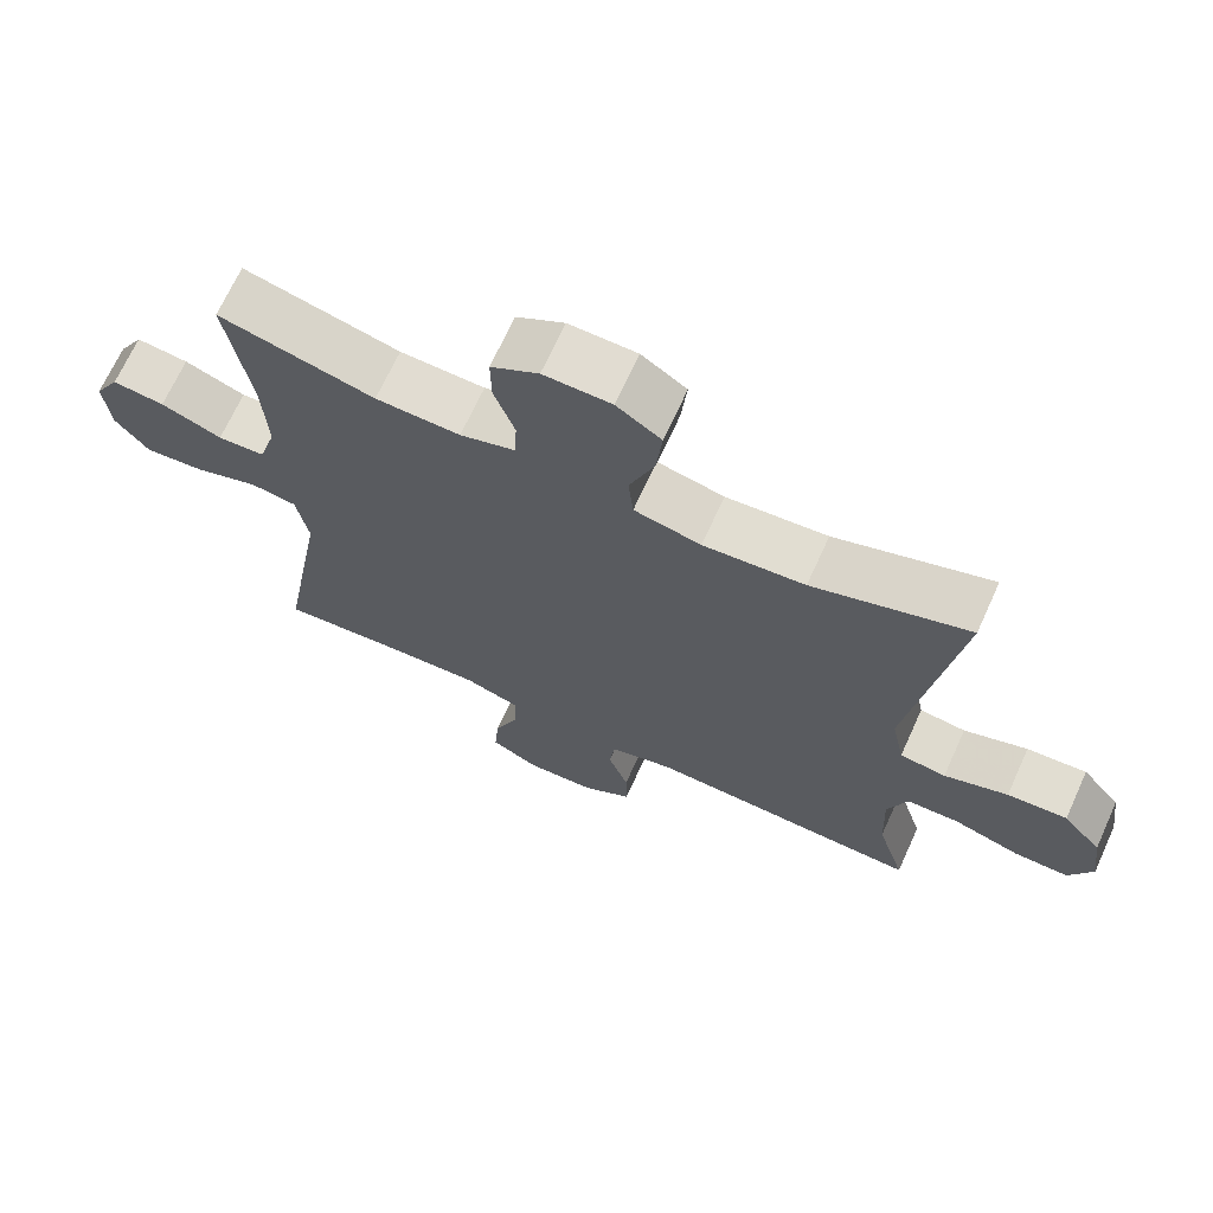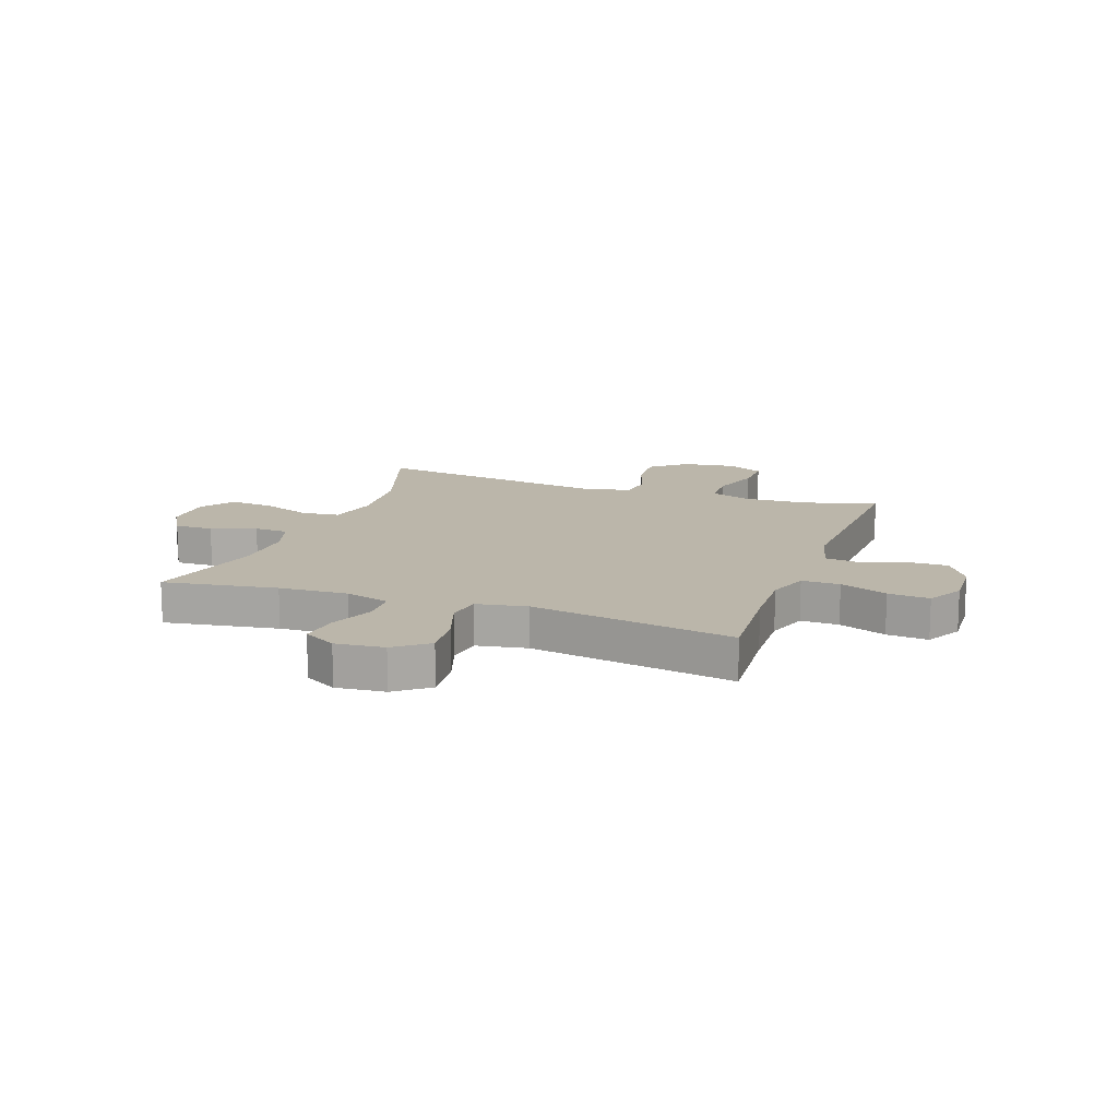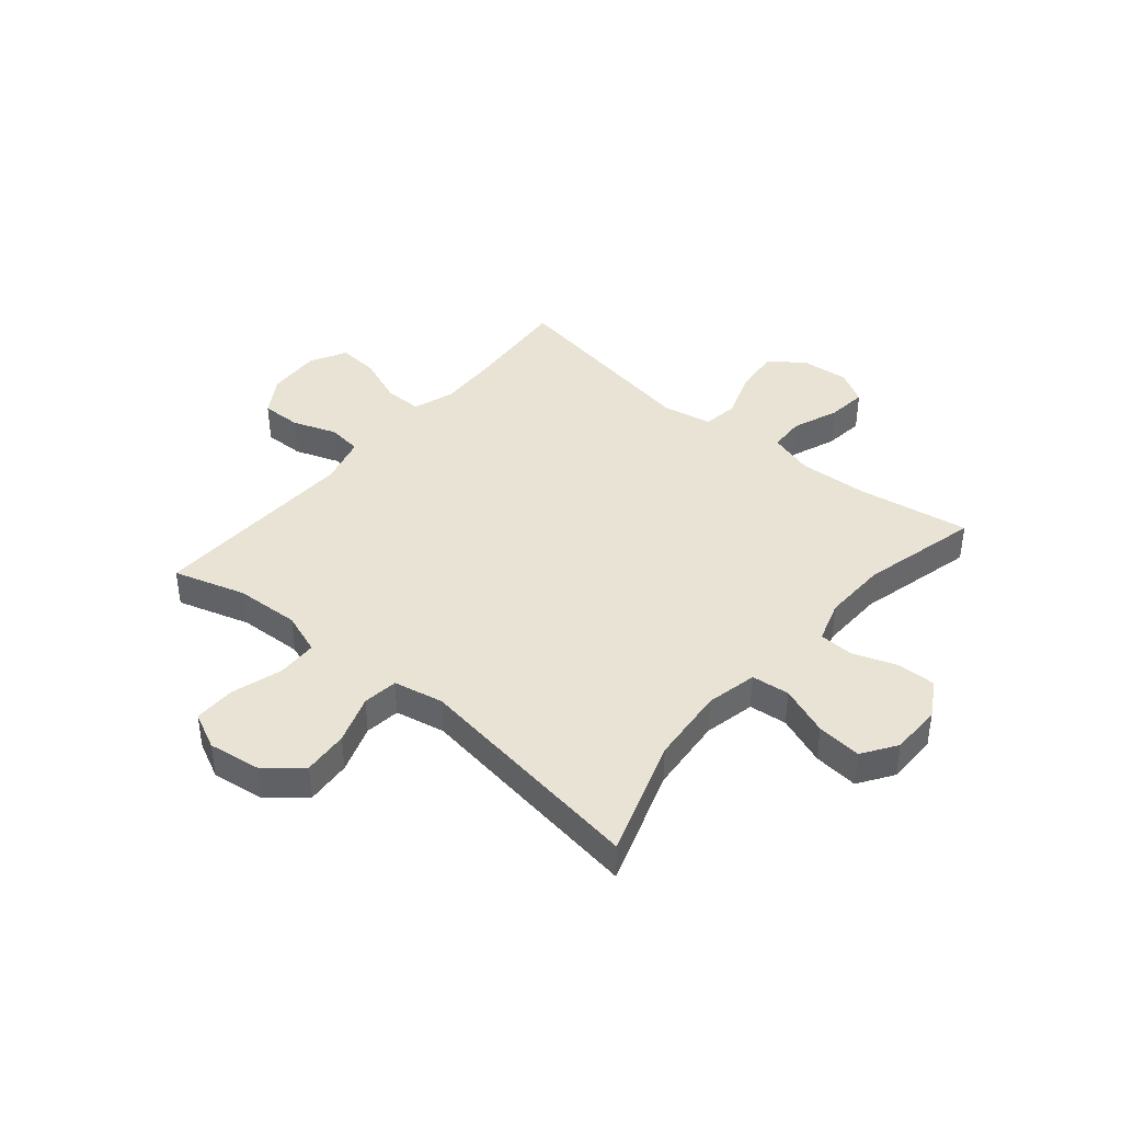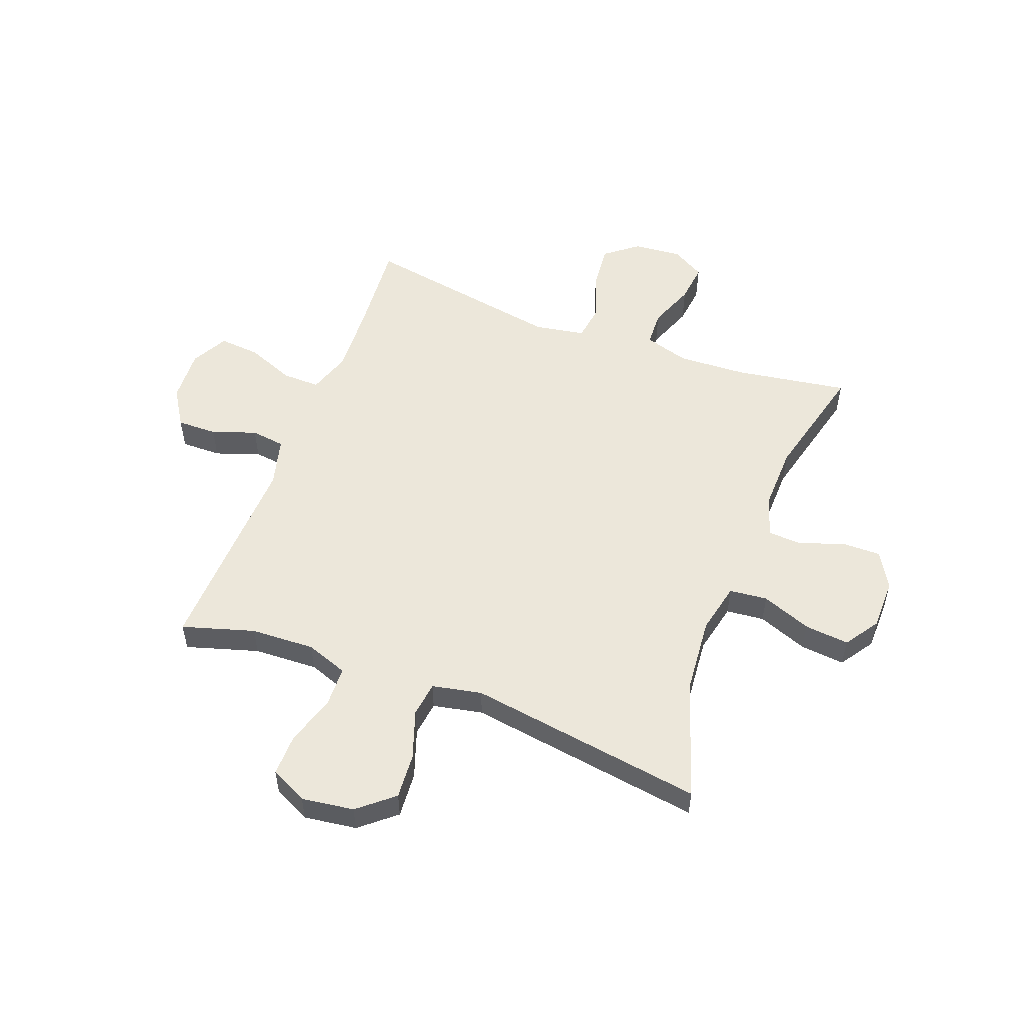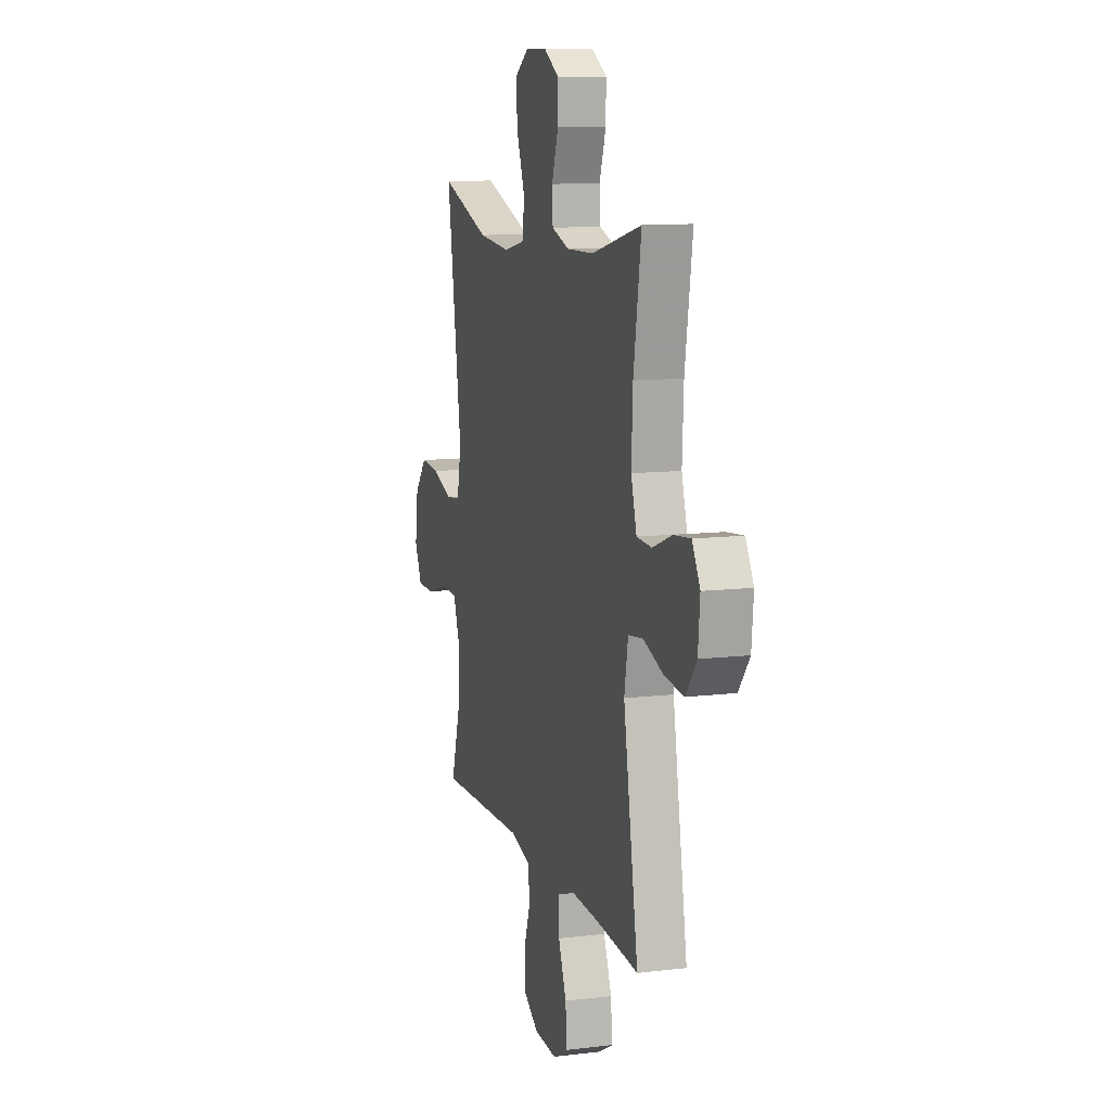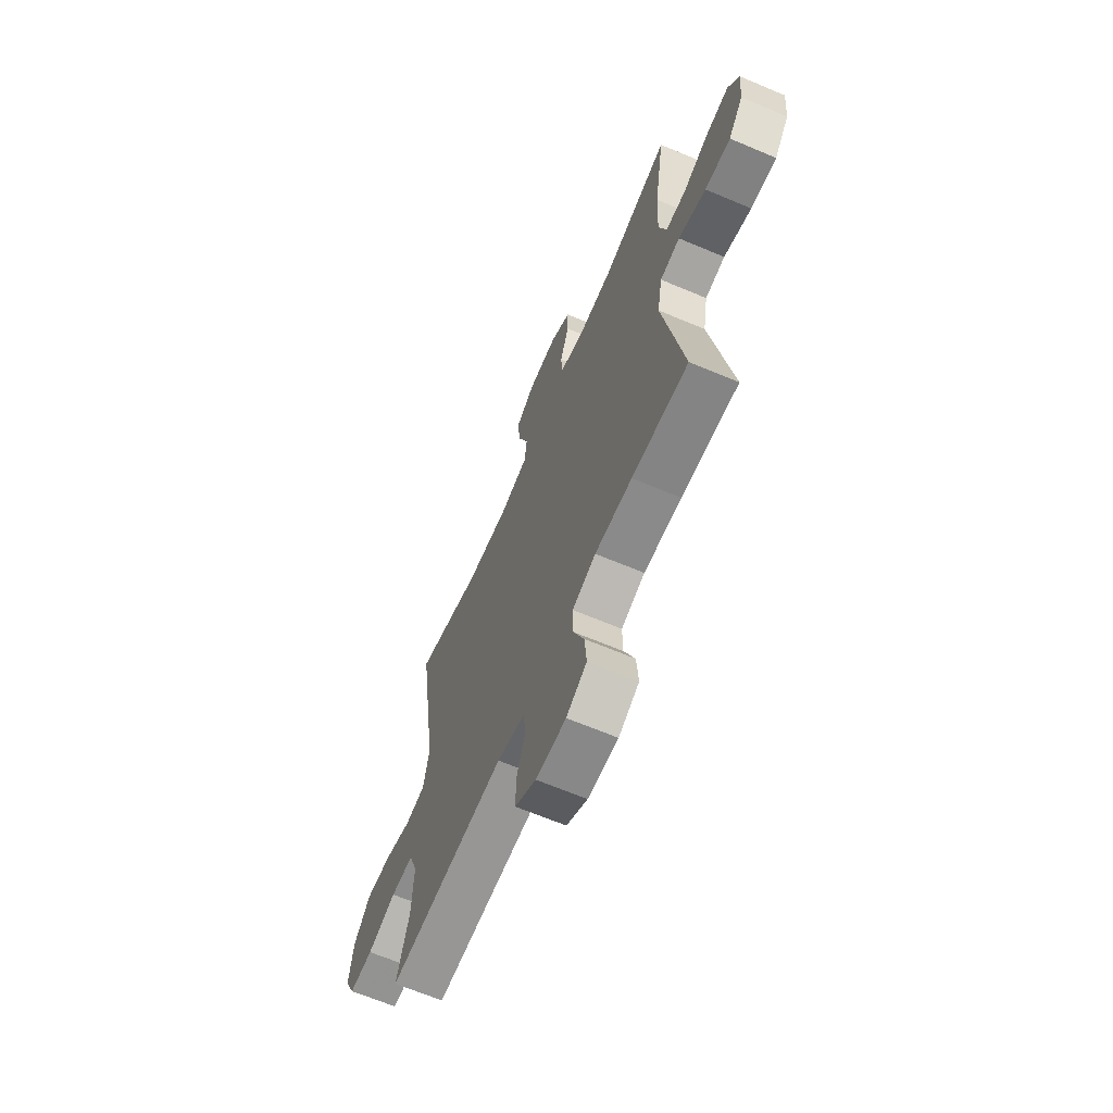
<metadata>
{"format":"obj","ext":"obj","renderer":"f3d","projection":"perspective","resolution":1024,"background":"white","views":[{"elev":68.9,"azim":-155.5,"up":"+Z"},{"elev":14.0,"azim":109.7,"up":"+Y"},{"elev":41.0,"azim":-50.0,"up":"+Y"},{"elev":53.6,"azim":-69.3,"up":"+Y"},{"elev":11.1,"azim":73.6,"up":"+Z"},{"elev":-65.8,"azim":67.0,"up":"+Z"}]}
</metadata>
<code>
v -0.5 0.07 0.5
v -0.288 0.07 0.429
v -0.15 0.07 0.417
v -0.059 0.07 0.437
v -0.052 0.07 0.505
v -0.086 0.07 0.594
v -0.094 0.07 0.674
v -0.033 0.07 0.715
v 0.059 0.07 0.716
v 0.124 0.07 0.678
v 0.123 0.07 0.609
v 0.095 0.07 0.529
v 0.098 0.07 0.468
v 0.173 0.07 0.444
v 0.288 0.07 0.447
v 0.5 0.07 0.5
v 0.468 0.07 0.297
v 0.462 0.07 0.174
v 0.486 0.07 0.094
v 0.55 0.07 0.091
v 0.633 0.07 0.123
v 0.704 0.07 0.131
v 0.738 0.07 0.072
v 0.73 0.07 -0.015
v 0.684 0.07 -0.074
v 0.603 0.07 -0.066
v 0.516 0.07 -0.036
v 0.453 0.07 -0.045
v 0.437 0.07 -0.135
v 0.5 0.07 -0.5
v 0.322 0.07 -0.486
v 0.204 0.07 -0.481
v 0.129 0.07 -0.506
v 0.13 0.07 -0.574
v 0.164 0.07 -0.659
v 0.17 0.07 -0.733
v 0.105 0.07 -0.768
v 0.009 0.07 -0.763
v -0.058 0.07 -0.721
v -0.057 0.07 -0.649
v -0.029 0.07 -0.57
v -0.037 0.07 -0.509
v -0.125 0.07 -0.486
v -0.5 0.07 -0.5
v -0.461 0.07 -0.371
v -0.456 0.07 -0.256
v -0.483 0.07 -0.181
v -0.555 0.07 -0.179
v -0.646 0.07 -0.207
v -0.721 0.07 -0.208
v -0.753 0.07 -0.142
v -0.74 0.07 -0.048
v -0.687 0.07 0.015
v -0.605 0.07 0.009
v -0.518 0.07 -0.021
v -0.455 0.07 -0.013
v -0.437 0.07 0.076
v -0.5 0 0.5
v -0.288 0 0.429
v -0.15 0 0.417
v -0.059 0 0.437
v -0.052 0 0.505
v -0.086 0 0.594
v -0.094 0 0.674
v -0.033 0 0.715
v 0.059 0 0.716
v 0.124 0 0.678
v 0.123 0 0.609
v 0.095 0 0.529
v 0.098 0 0.468
v 0.173 0 0.444
v 0.288 0 0.447
v 0.5 0 0.5
v 0.468 0 0.297
v 0.462 0 0.174
v 0.486 0 0.094
v 0.55 0 0.091
v 0.633 0 0.123
v 0.704 0 0.131
v 0.738 0 0.072
v 0.73 0 -0.015
v 0.684 0 -0.074
v 0.603 0 -0.066
v 0.516 0 -0.036
v 0.453 0 -0.045
v 0.437 0 -0.135
v 0.5 0 -0.5
v 0.322 0 -0.486
v 0.204 0 -0.481
v 0.129 0 -0.506
v 0.13 0 -0.574
v 0.164 0 -0.659
v 0.17 0 -0.733
v 0.105 0 -0.768
v 0.009 0 -0.763
v -0.058 0 -0.721
v -0.057 0 -0.649
v -0.029 0 -0.57
v -0.037 0 -0.509
v -0.125 0 -0.486
v -0.5 0 -0.5
v -0.461 0 -0.371
v -0.456 0 -0.256
v -0.483 0 -0.181
v -0.555 0 -0.179
v -0.646 0 -0.207
v -0.721 0 -0.208
v -0.753 0 -0.142
v -0.74 0 -0.048
v -0.687 0 0.015
v -0.605 0 0.009
v -0.518 0 -0.021
v -0.455 0 -0.013
v -0.437 0 0.076
f 52 53 54 55
f 50 51 52 55
f 48 49 50 55
f 47 48 55 56
f 46 47 56 57
f 43 44 45
f 42 43 45 46
f 38 39 40 41
f 38 41 42
f 37 38 42
f 34 35 36 37
f 33 34 37 42
f 32 33 42 46
f 29 30 31
f 28 29 31 32
f 24 25 26 27
f 22 23 24 27
f 20 21 22 27
f 19 20 27 28
f 18 19 28 32
f 15 16 17
f 14 15 17 18
f 13 14 18 32
f 9 10 11 12
f 9 12 13
f 5 6 7 8
f 5 8 9 13
f 57 1 2
f 57 2 3
f 46 57 3 4
f 32 46 4
f 4 5 13 32
f 112 111 110 109
f 112 109 108 107
f 112 107 106 105
f 113 112 105 104
f 114 113 104 103
f 102 101 100
f 103 102 100 99
f 98 97 96 95
f 99 98 95
f 99 95 94
f 94 93 92 91
f 99 94 91 90
f 103 99 90 89
f 88 87 86
f 89 88 86 85
f 84 83 82 81
f 84 81 80 79
f 84 79 78 77
f 85 84 77 76
f 89 85 76 75
f 74 73 72
f 75 74 72 71
f 89 75 71 70
f 69 68 67 66
f 70 69 66
f 65 64 63 62
f 70 66 65 62
f 59 58 114
f 60 59 114
f 61 60 114 103
f 61 103 89
f 89 70 62 61
f 1 58 59 2
f 2 59 60 3
f 3 60 61 4
f 4 61 62 5
f 5 62 63 6
f 6 63 64 7
f 7 64 65 8
f 8 65 66 9
f 9 66 67 10
f 10 67 68 11
f 11 68 69 12
f 12 69 70 13
f 13 70 71 14
f 14 71 72 15
f 15 72 73 16
f 16 73 74 17
f 17 74 75 18
f 18 75 76 19
f 19 76 77 20
f 20 77 78 21
f 21 78 79 22
f 22 79 80 23
f 23 80 81 24
f 24 81 82 25
f 25 82 83 26
f 26 83 84 27
f 27 84 85 28
f 28 85 86 29
f 29 86 87 30
f 30 87 88 31
f 31 88 89 32
f 32 89 90 33
f 33 90 91 34
f 34 91 92 35
f 35 92 93 36
f 36 93 94 37
f 37 94 95 38
f 38 95 96 39
f 39 96 97 40
f 40 97 98 41
f 41 98 99 42
f 42 99 100 43
f 43 100 101 44
f 44 101 102 45
f 45 102 103 46
f 46 103 104 47
f 47 104 105 48
f 48 105 106 49
f 49 106 107 50
f 50 107 108 51
f 51 108 109 52
f 52 109 110 53
f 53 110 111 54
f 54 111 112 55
f 55 112 113 56
f 56 113 114 57
f 57 114 58 1

</code>
